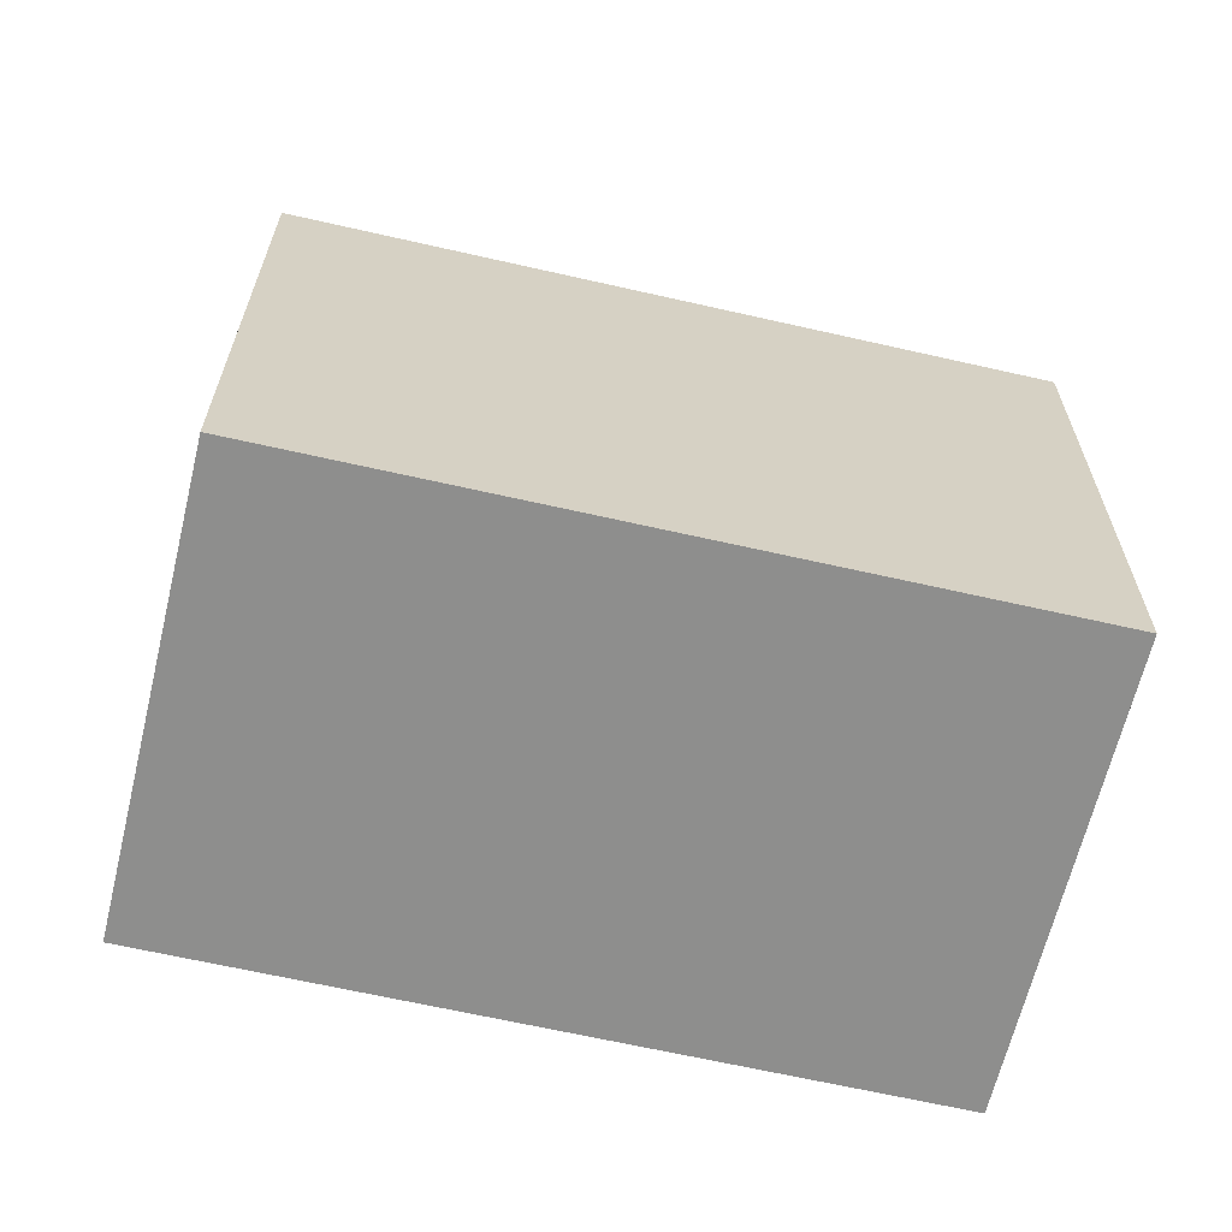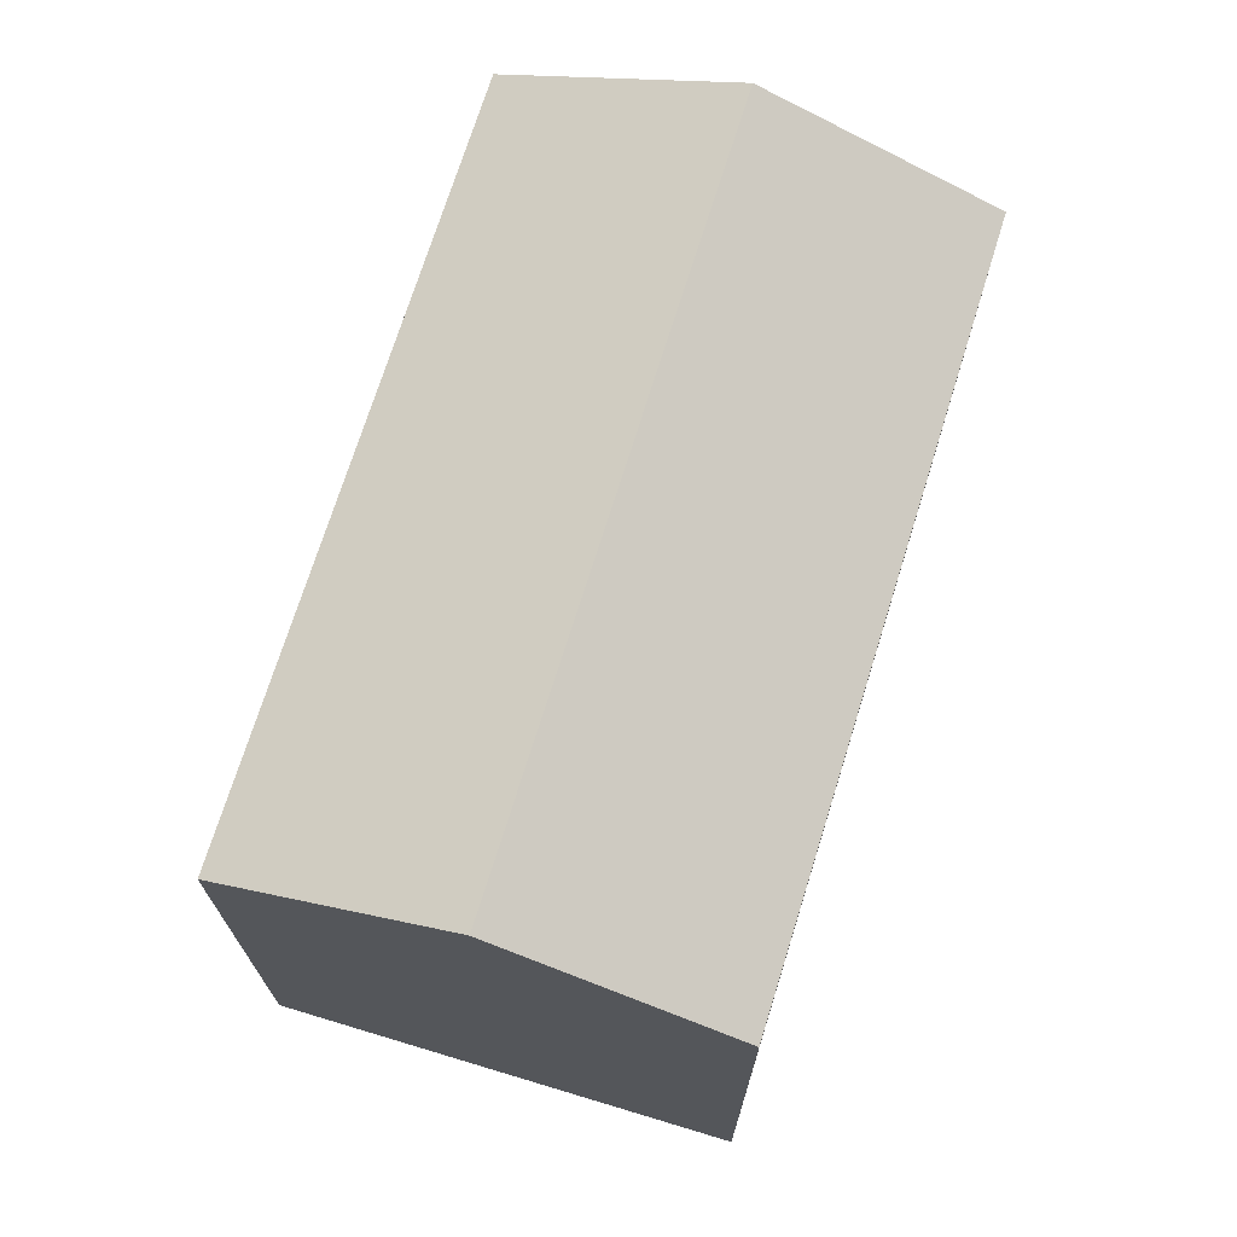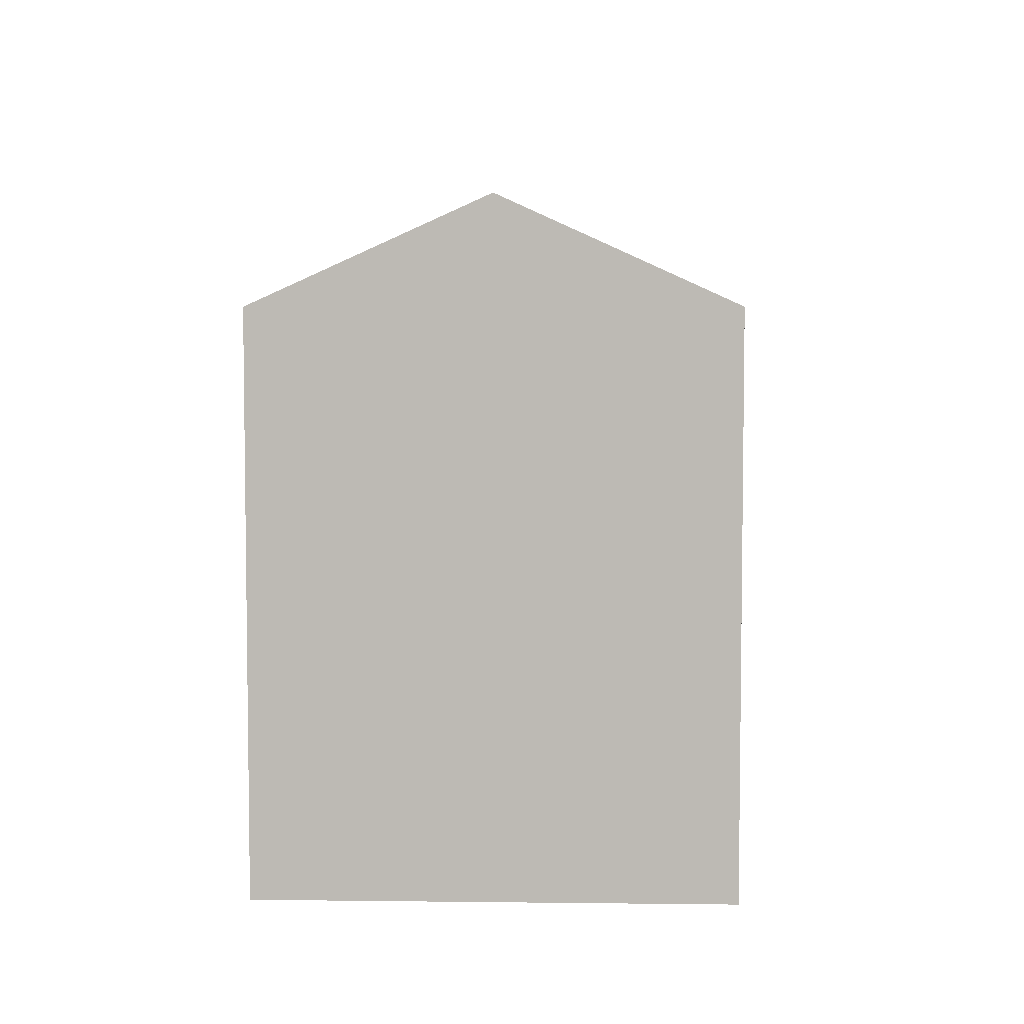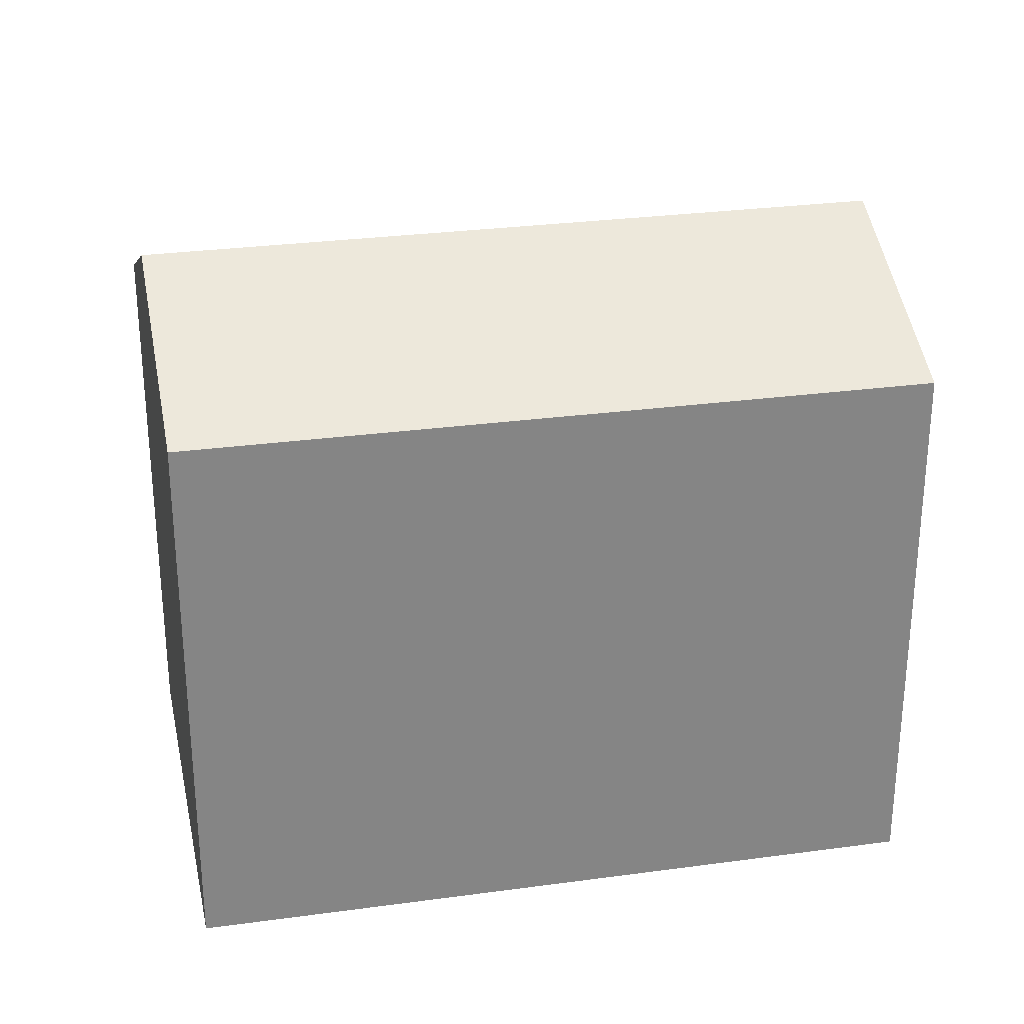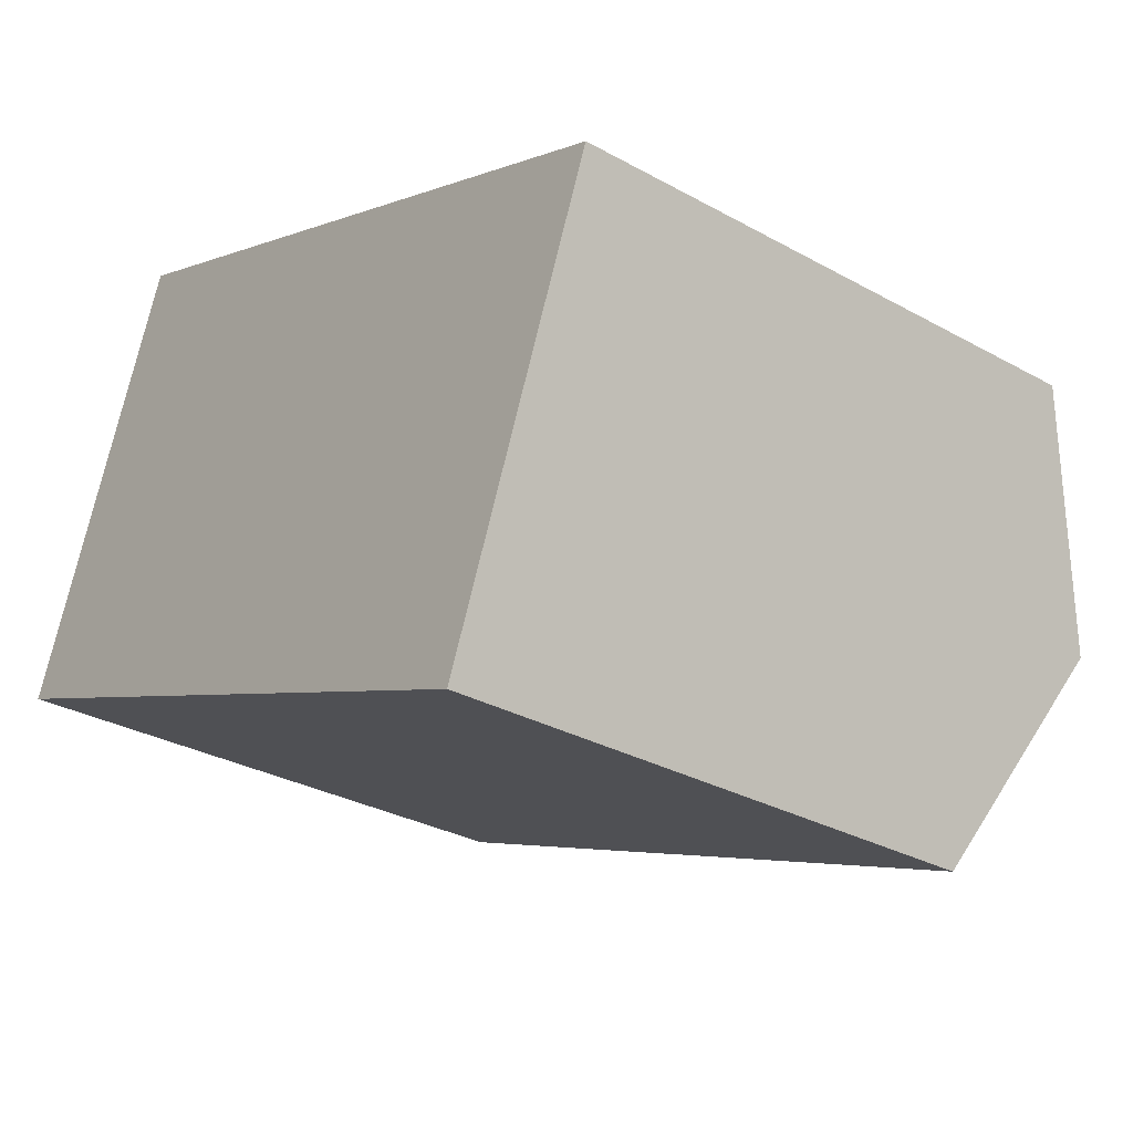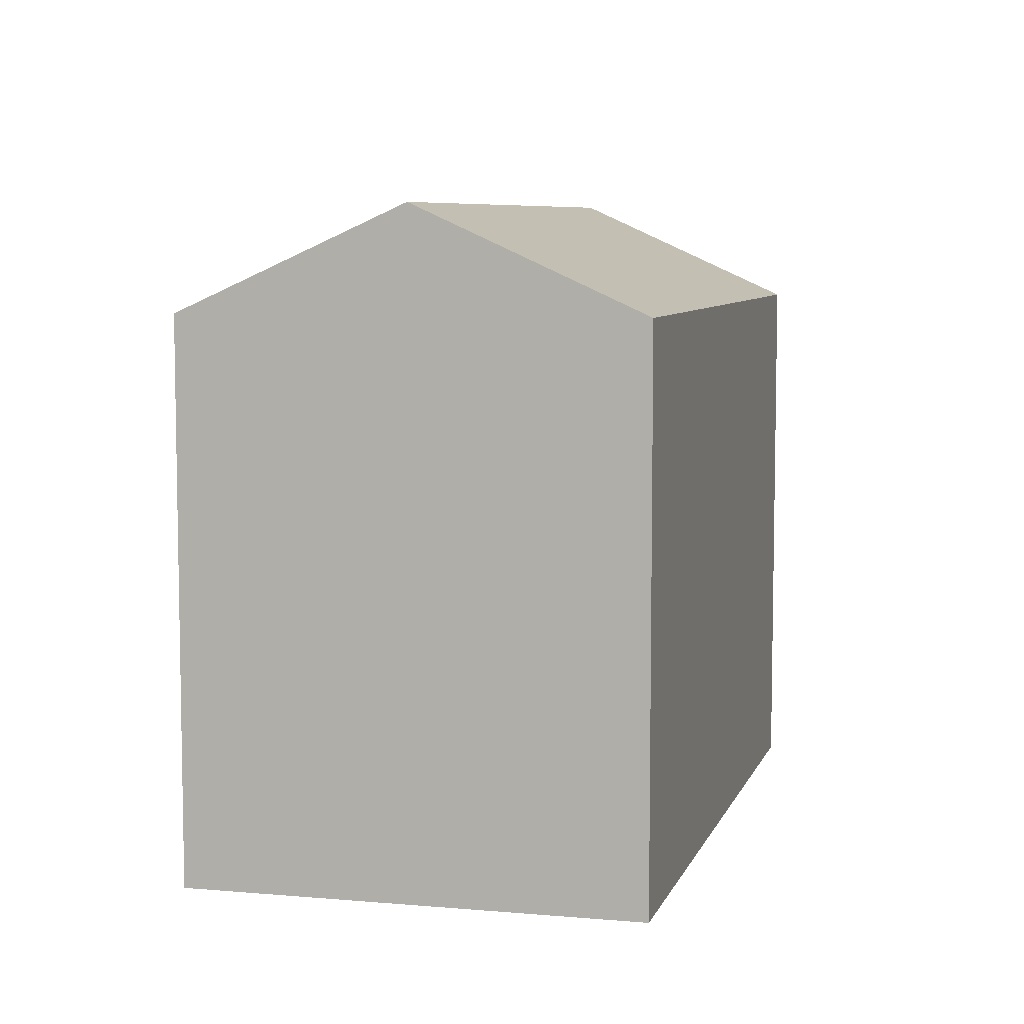
<metadata>
{"format":"obj","ext":"obj","renderer":"f3d","projection":"perspective","resolution":1024,"background":"white","views":[{"elev":-64.8,"azim":8.2,"up":"+Y"},{"elev":71.9,"azim":128.5,"up":"+Y"},{"elev":5.8,"azim":-66.1,"up":"+Y"},{"elev":28.7,"azim":-170.3,"up":"+Y"},{"elev":-30.2,"azim":51.1,"up":"+Z"},{"elev":7.1,"azim":-53.9,"up":"+Y"}]}
</metadata>
<code>
v  18.21 14.87 -4.82
v  2.133 16.51 5.336
v  19.57 16.51 -1.435
v  17.44 13.92 -6.773
v  12.41 13.92 -4.82
v  9.06 13.92 -3.519
v  8.006 13.92 -3.11
v  0.595 13.92 -0.231
v  0 13.92 8.522e-16
v  4.26 13.93 10.66
v  4.771 13.92 10.46
v  12.05 13.92 7.649
v  13.95 13.92 6.917
v  21.7 13.91 3.924
v  17.44 4.147e-16 -6.773
v  9.06 2.155e-16 -3.519
v  0.595 1.414e-17 -0.231
v  0 0 0
v  12.41 2.951e-16 -4.82
v  8.006 1.904e-16 -3.11
v  4.26 -6.527e-16 10.66
v  2.133 -3.267e-16 5.336
v  4.771 -6.407e-16 10.46
v  21.7 -2.403e-16 3.924
v  13.95 -4.235e-16 6.917
v  12.05 -4.684e-16 7.649
v  18.21 2.951e-16 -4.82
v  19.57 8.787e-17 -1.435
g defaultobject
f 1 2 3
f 2 1 4
f 2 4 5
f 2 5 6
f 2 6 7
f 2 7 8
f 2 8 9
f 10 3 2
f 3 10 11
f 3 11 12
f 3 12 13
f 3 13 14
f 15 5 4
f 5 15 6
f 6 15 7
f 7 15 8
f 8 15 9
f 9 15 16
f 9 16 17
f 9 17 18
f 16 15 19
f 17 16 20
f 9 10 2
f 10 9 18
f 10 18 21
f 21 18 22
f 21 11 10
f 11 21 12
f 12 21 13
f 13 21 14
f 14 21 23
f 14 23 24
f 24 23 25
f 25 23 26
f 24 3 14
f 3 24 1
f 1 24 4
f 4 24 27
f 4 27 15
f 27 24 28
f 22 23 21
f 23 22 26
f 26 22 18
f 26 18 17
f 26 17 20
f 26 20 25
f 25 20 24
f 24 20 16
f 24 16 19
f 24 19 27
f 27 19 15
f 24 27 28

</code>
